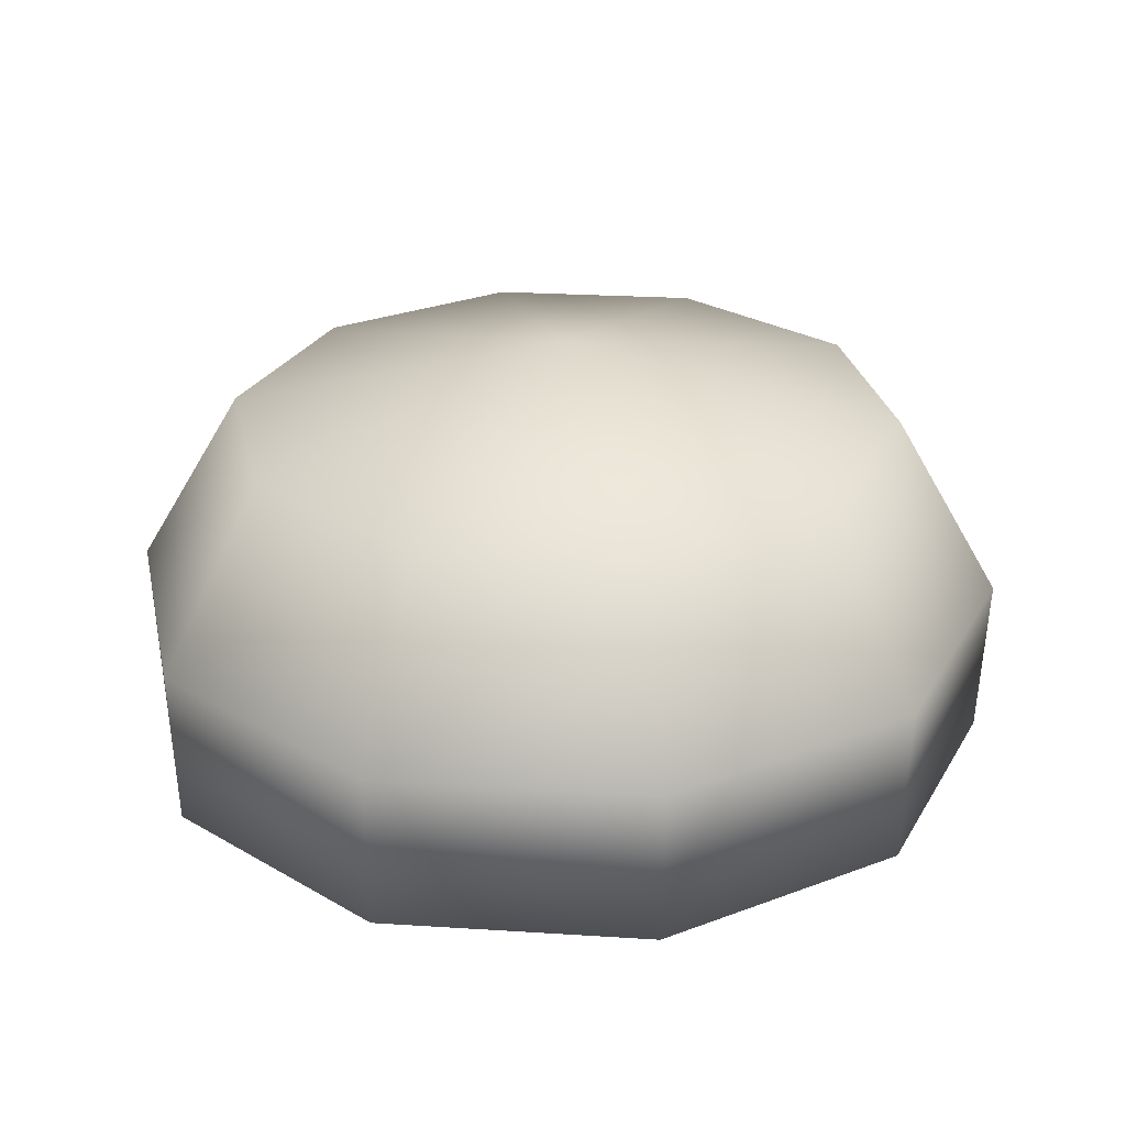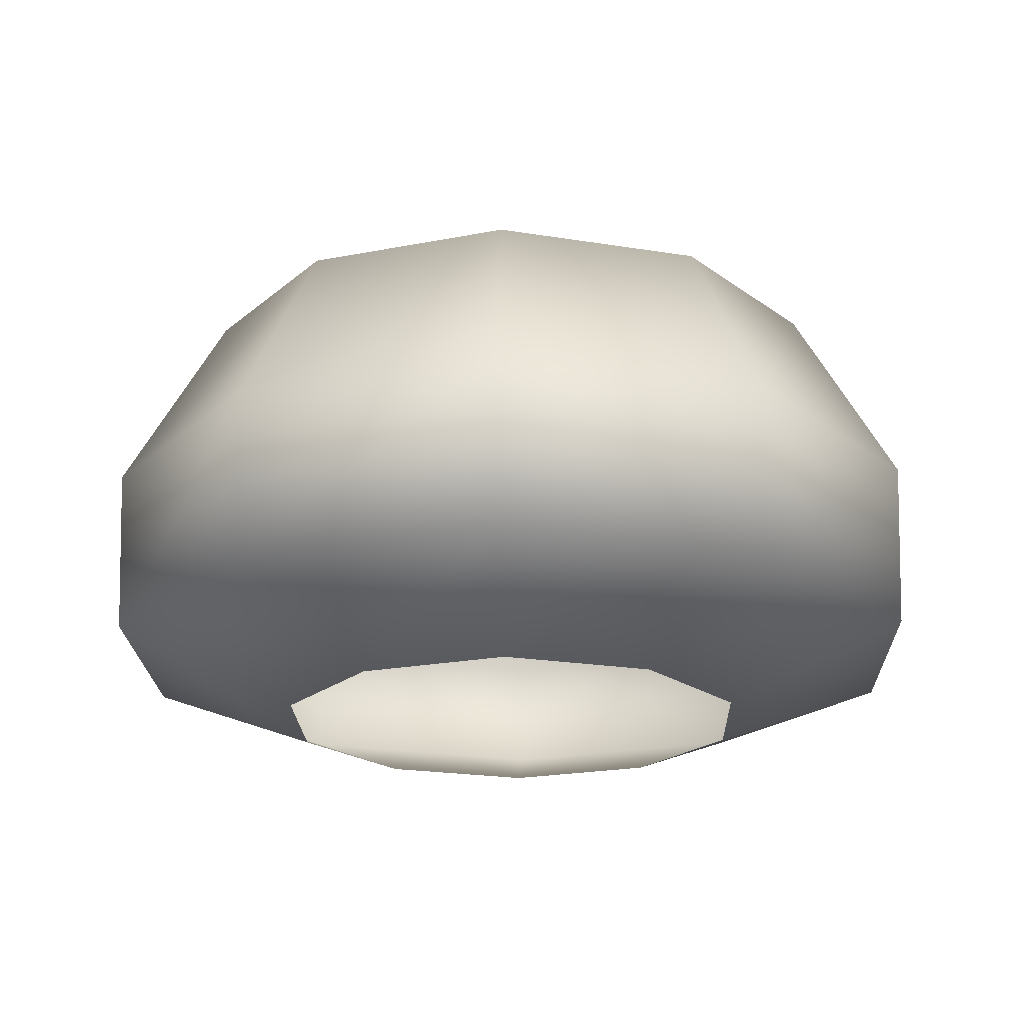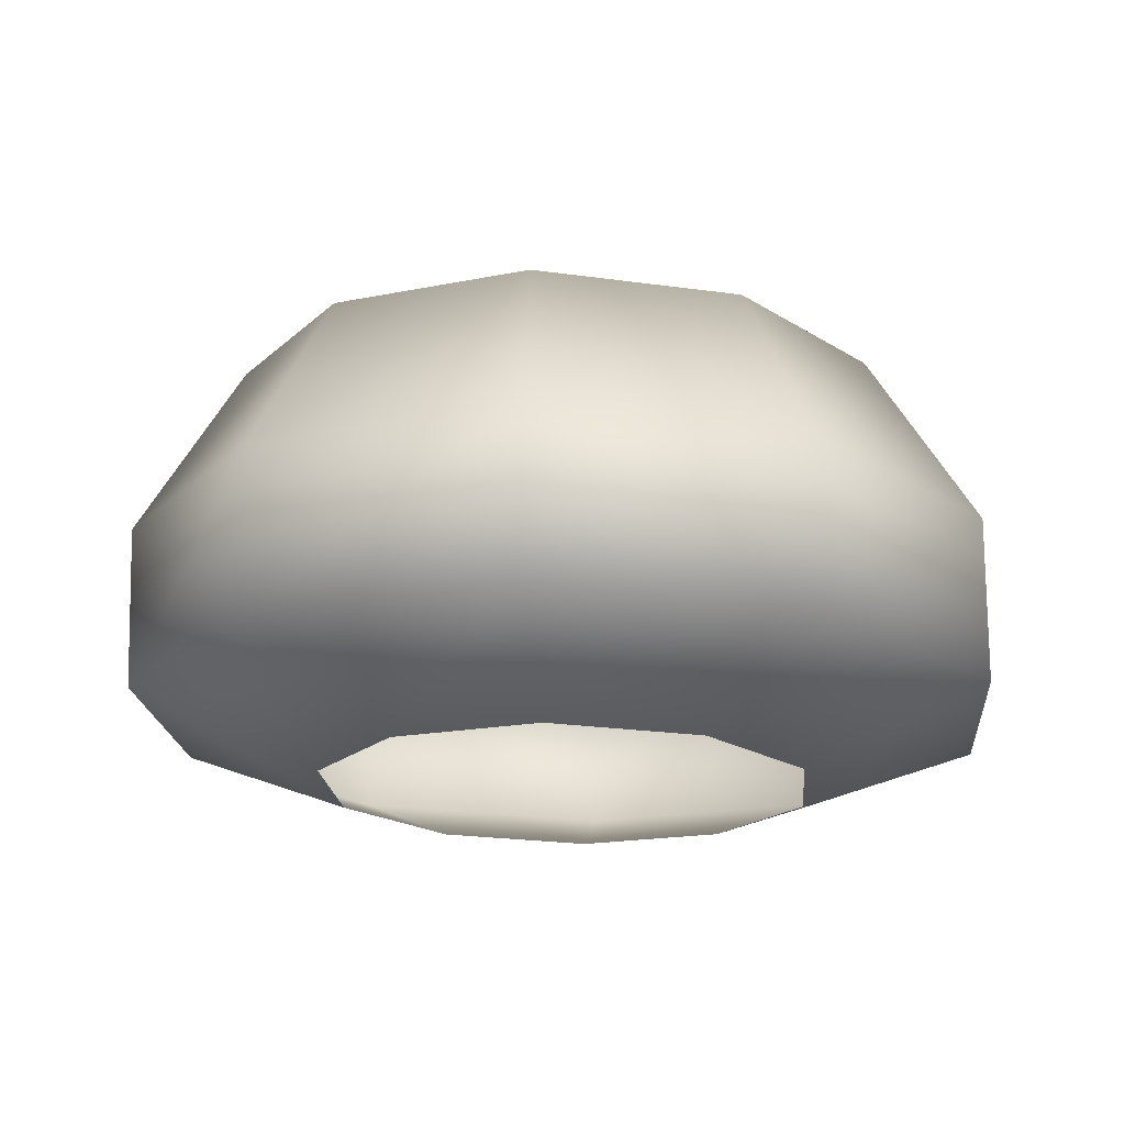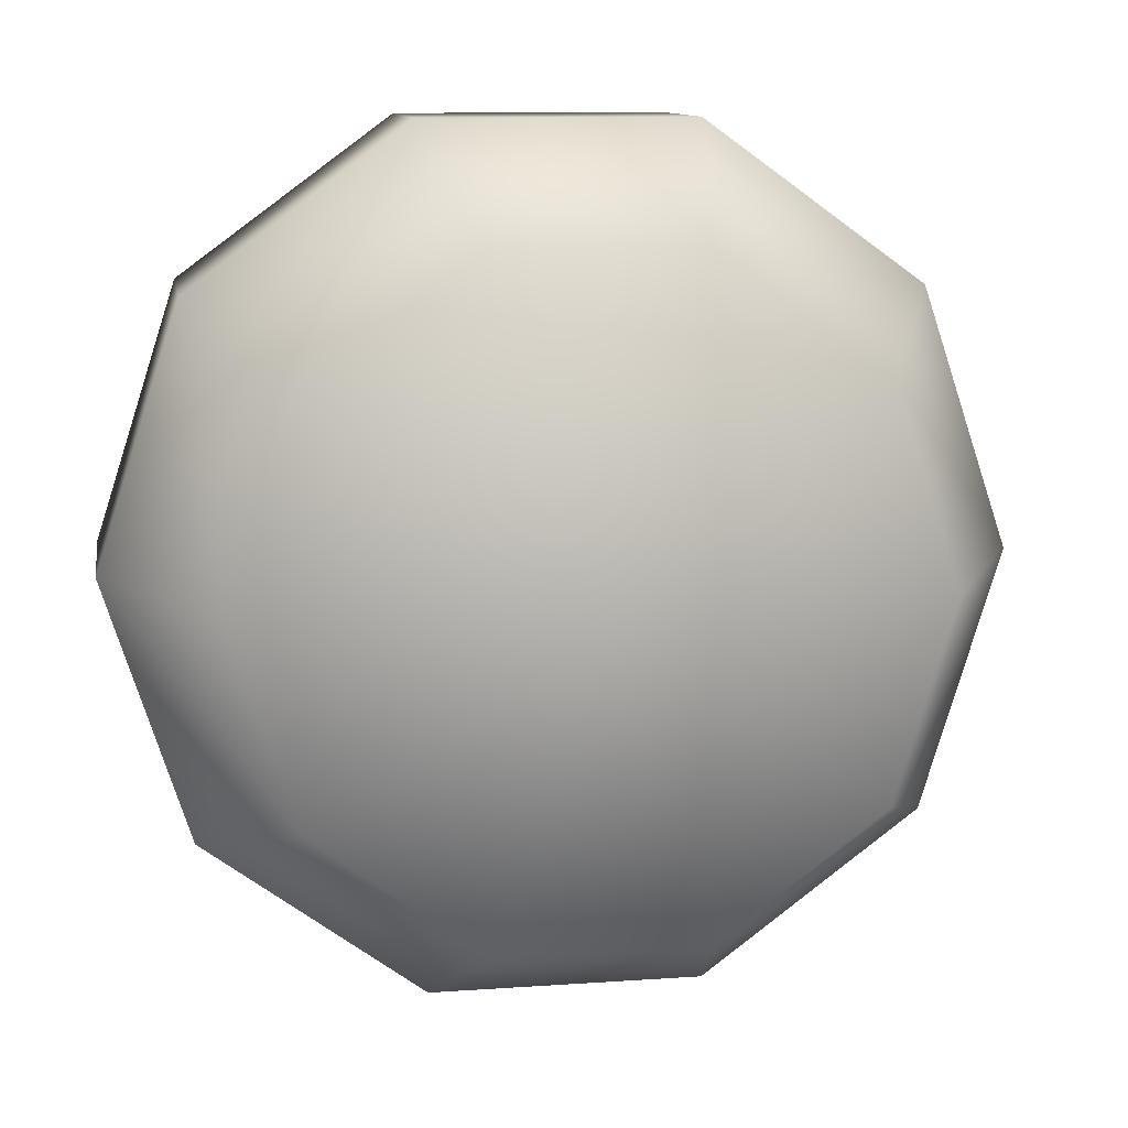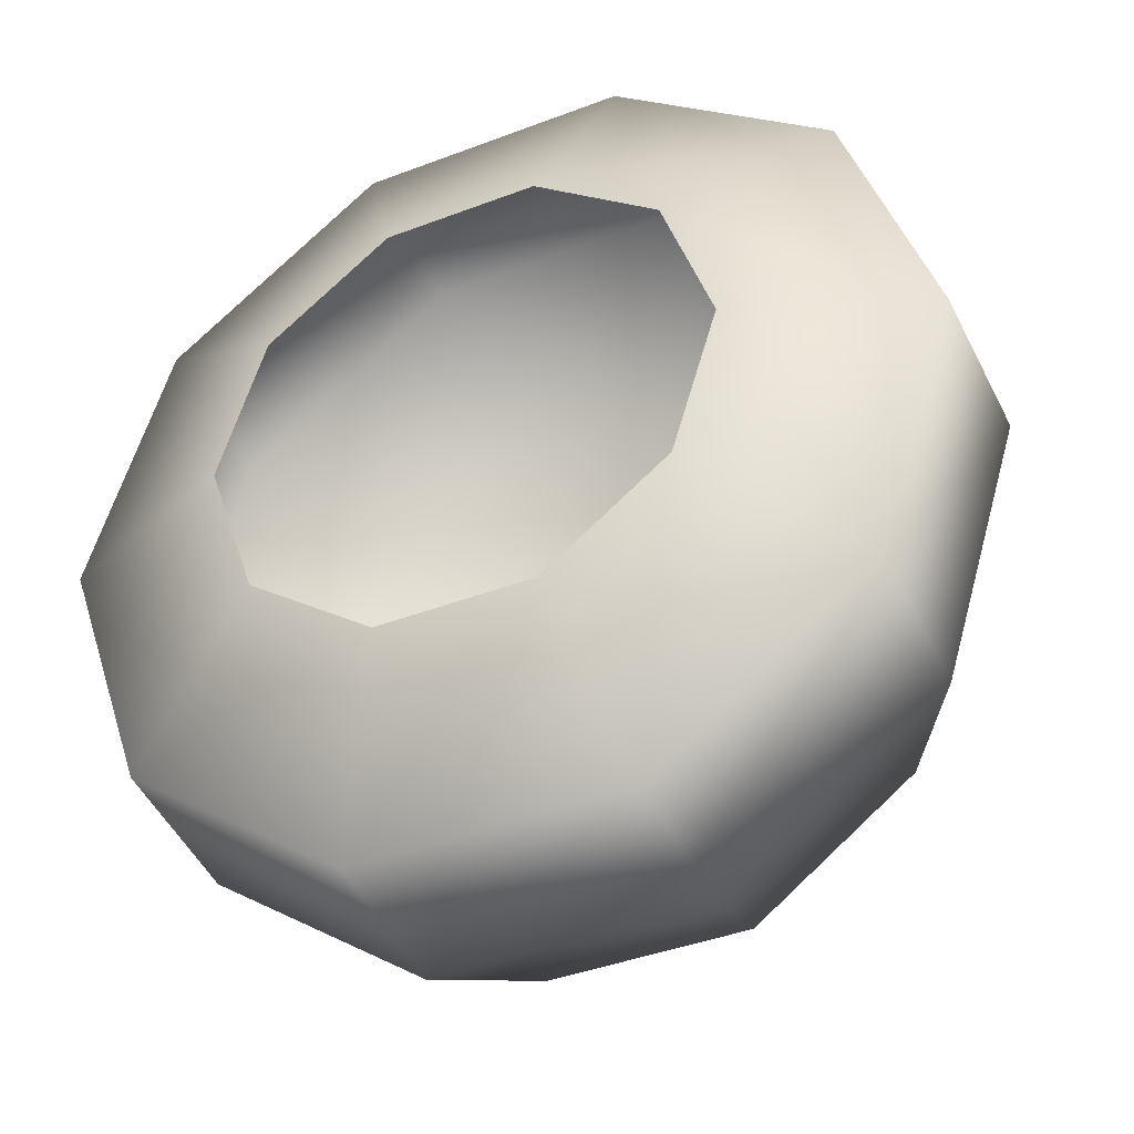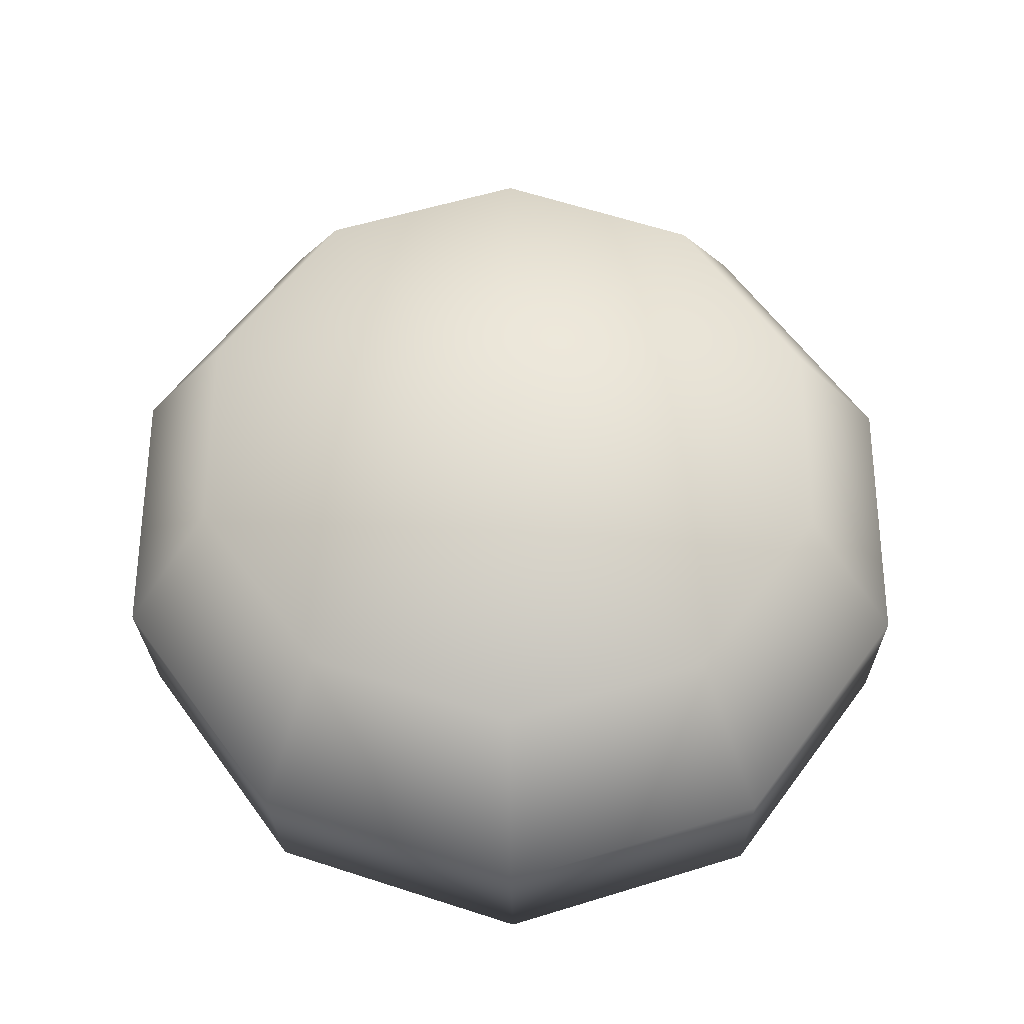
<metadata>
{"format":"obj","ext":"obj","renderer":"f3d","projection":"perspective","resolution":1024,"background":"white","views":[{"elev":29.5,"azim":-173.9,"up":"+Y"},{"elev":-18.6,"azim":-160.2,"up":"+Y"},{"elev":-21.0,"azim":-13.1,"up":"+Y"},{"elev":11.4,"azim":169.6,"up":"+Z"},{"elev":-41.6,"azim":24.0,"up":"+Z"},{"elev":61.2,"azim":-125.9,"up":"+Y"}]}
</metadata>
<code>
g m_dlc7_drawbridge_bolt_02
v 0.08408 0.0258 -0.05651
v 0.08475 0.065 -0.05815
v 0.03284 0.06693 -0.09597
v 0.03276 0.02771 -0.09391
v -0.03129 0.06761 -0.09602
v -0.03065 0.02839 -0.09396
v -0.08314 0.06679 -0.05827
v -0.08192 0.02757 -0.05664
v 0.1037 0.02339 0.003952
v 0.1046 0.06255 0.003004
v 0.08417 0.02139 0.06439
v 0.08484 0.06053 0.06413
v 0.03291 0.02057 0.1017
v 0.03299 0.0597 0.1019
v -0.0305 0.02124 0.1017
v -0.03114 0.06039 0.1018
v -0.08183 0.02315 0.06426
v -0.08305 0.06232 0.064
v -0.1015 0.02557 0.003796
v -0.1029 0.06476 0.002847
v -0.08192 0.02757 -0.05664
v -0.08314 0.06679 -0.05827
v -0.04614 0.009695 -0.03025
v -0.05729 0.008554 0.004231
v -0.07806 0.1081 0.001812
v -0.06308 0.1096 -0.04449
v 0.000418 0.1252 0.001437
v -0.06301 0.1062 0.04813
v -0.02369 0.1047 0.07678
v 0.02489 0.1042 0.07682
v 0.06417 0.1048 0.04823
v 0.07914 0.1064 0.001931
v 0.0641 0.1082 -0.04439
v 0.02478 0.1097 -0.07304
v -0.0238 0.1102 -0.07308
v -0.06308 0.1096 -0.04449
v 0.04857 0.008686 -0.03018
v 0.01929 0.009776 -0.05151
v -0.01689 0.01016 -0.05154
v -0.04614 0.009695 -0.03025
v 0.05978 0.007307 0.00432
v 0.04862 0.006166 0.0388
v 0.01937 0.005699 0.06009
v -0.0168 0.006084 0.06006
v -0.04608 0.007175 0.03873
g m_dlc7_drawbridge_bolt_02_0
f 3 2 1
f 4 3 1
f 5 3 4
f 6 5 4
f 7 5 6
f 8 7 6
f 1 2 9
f 2 10 9
f 9 10 11
f 10 12 11
f 11 12 13
f 12 14 13
f 13 14 15
f 14 16 15
f 15 16 17
f 16 18 17
f 17 18 19
f 18 20 19
f 19 20 21
f 20 22 21
f 19 21 23
f 24 19 23
f 17 19 24
f 22 20 25
f 26 22 25
f 25 27 26
f 28 27 25
f 20 18 28
f 25 20 28
f 29 27 28
f 18 16 29
f 28 18 29
f 30 27 29
f 29 16 30
f 31 27 30
f 32 27 31
f 33 27 32
f 34 27 33
f 35 27 34
f 36 27 35
f 33 2 34
f 2 3 34
f 34 3 35
f 3 5 35
f 35 5 36
f 5 7 36
f 30 14 31
f 16 14 30
f 14 12 31
f 31 12 32
f 12 10 32
f 10 2 33
f 32 10 33
f 4 1 37
f 38 4 37
f 6 4 38
f 39 6 38
f 8 6 39
f 40 8 39
f 37 1 41
f 1 9 41
f 41 9 42
f 9 11 42
f 42 11 43
f 11 13 43
f 43 13 44
f 13 15 44
f 44 15 45
f 15 17 45
f 45 17 24

</code>
